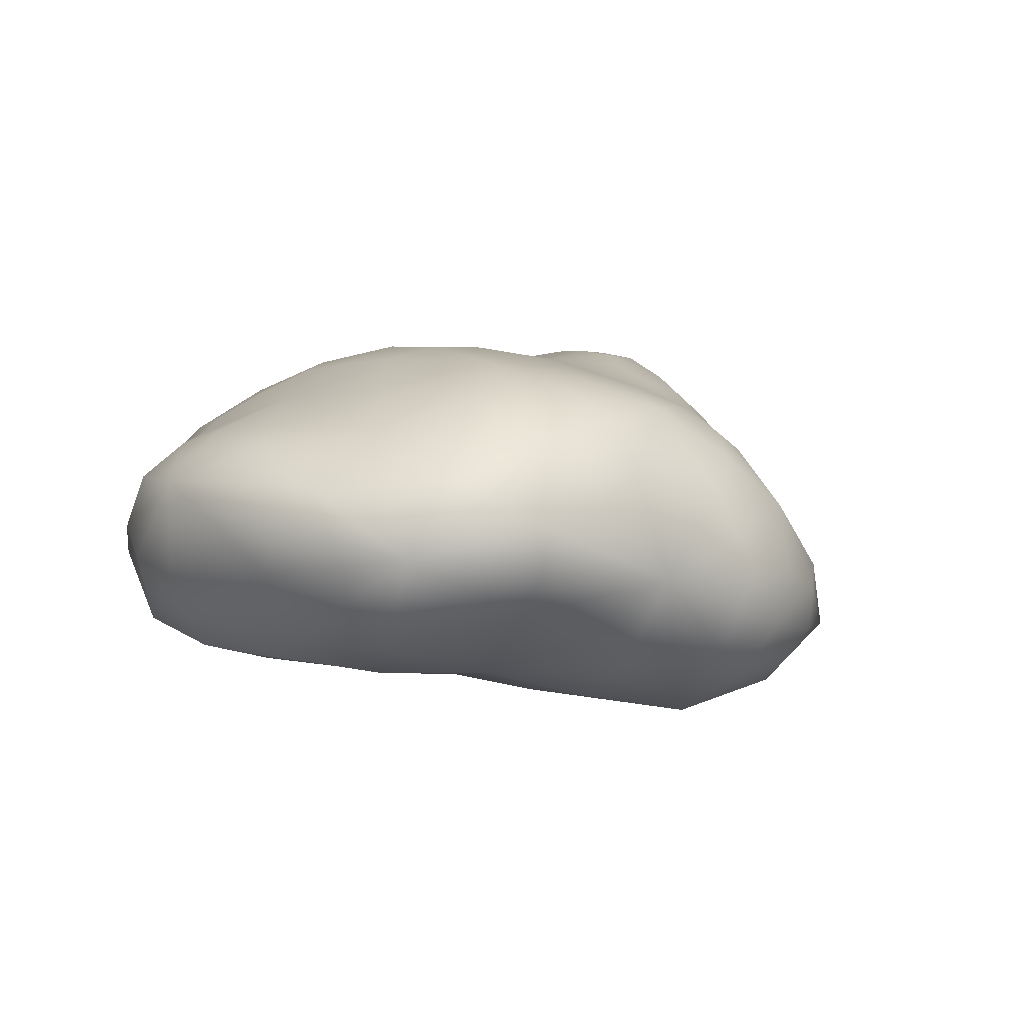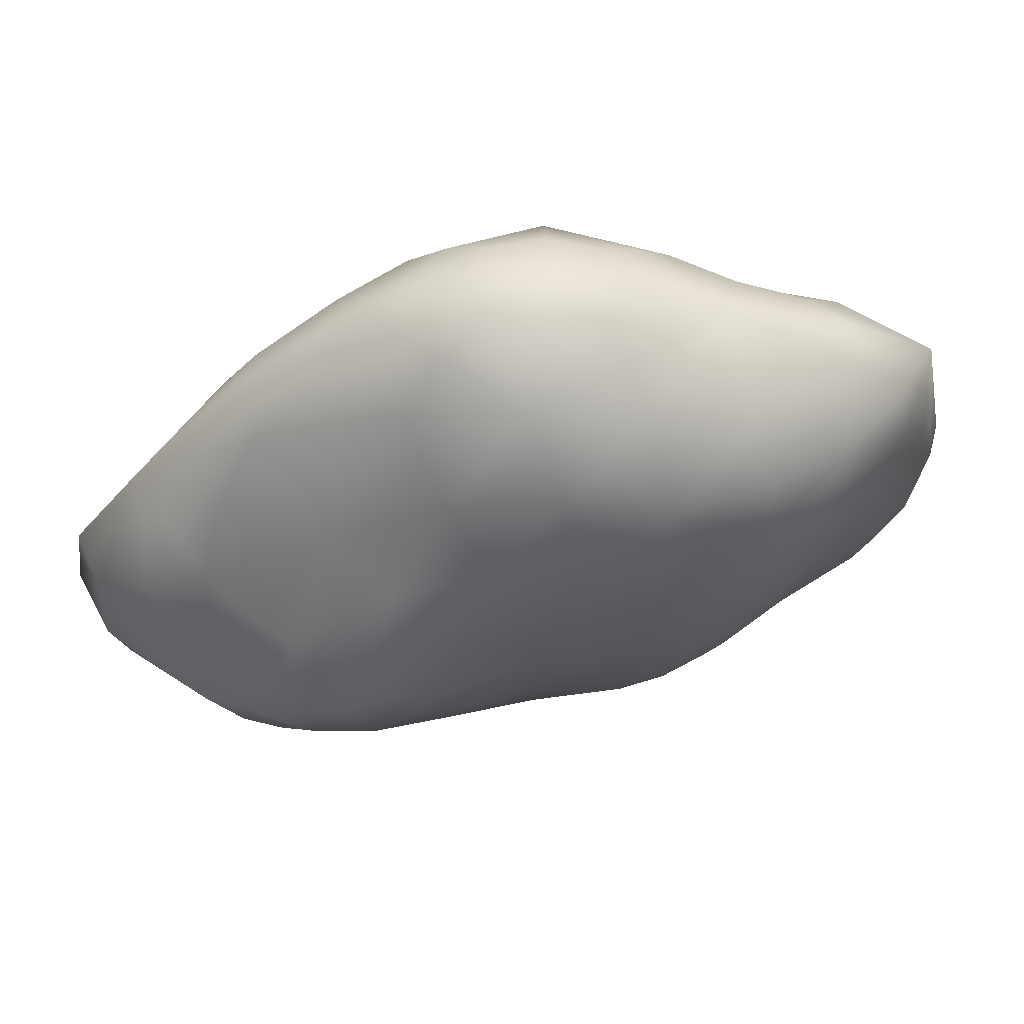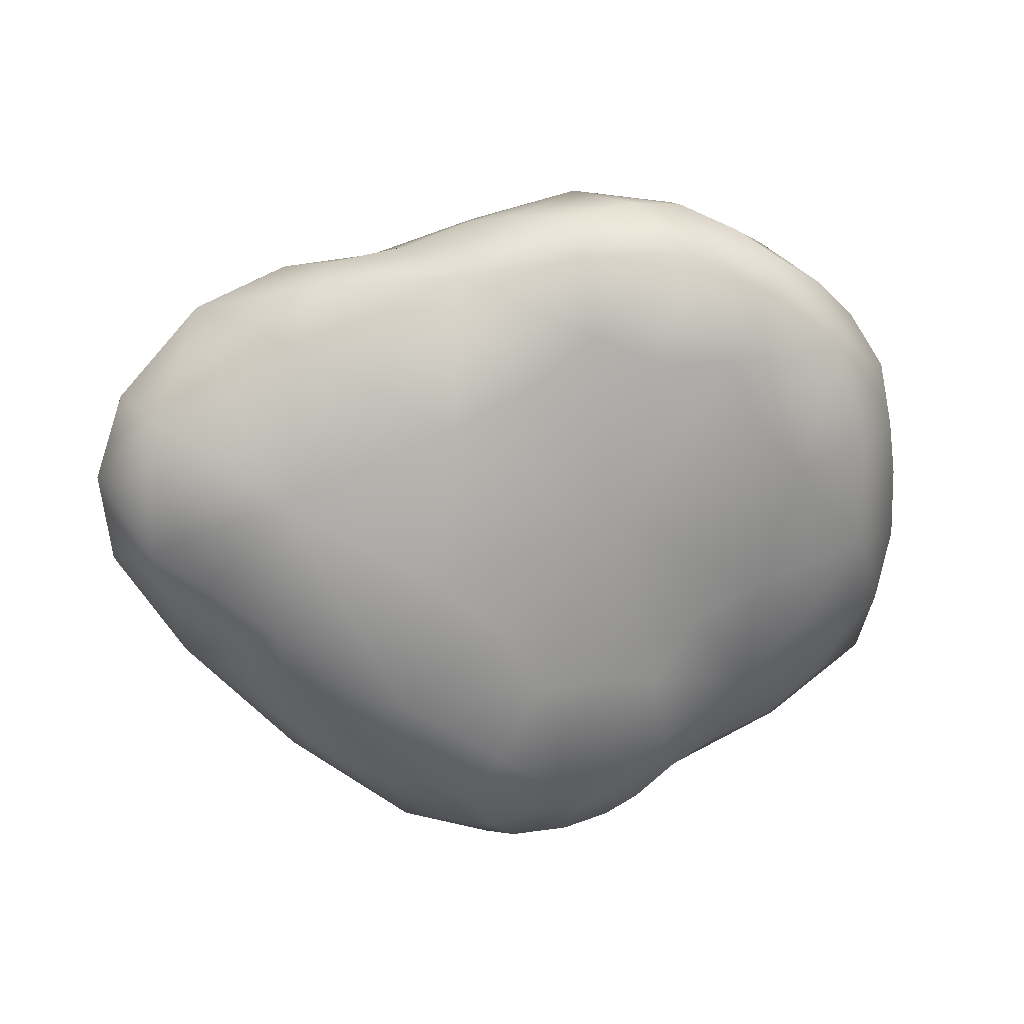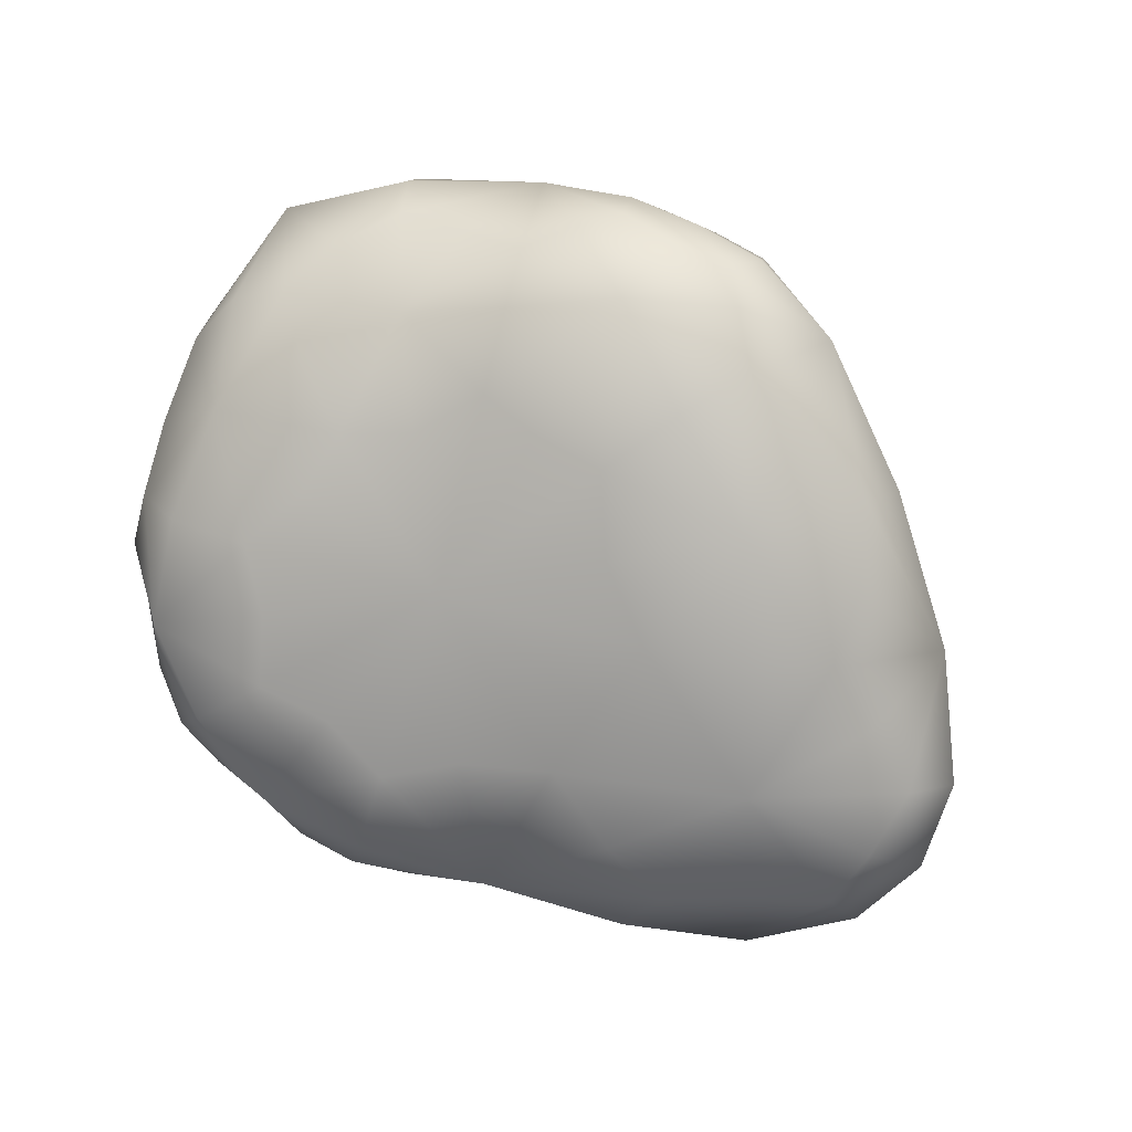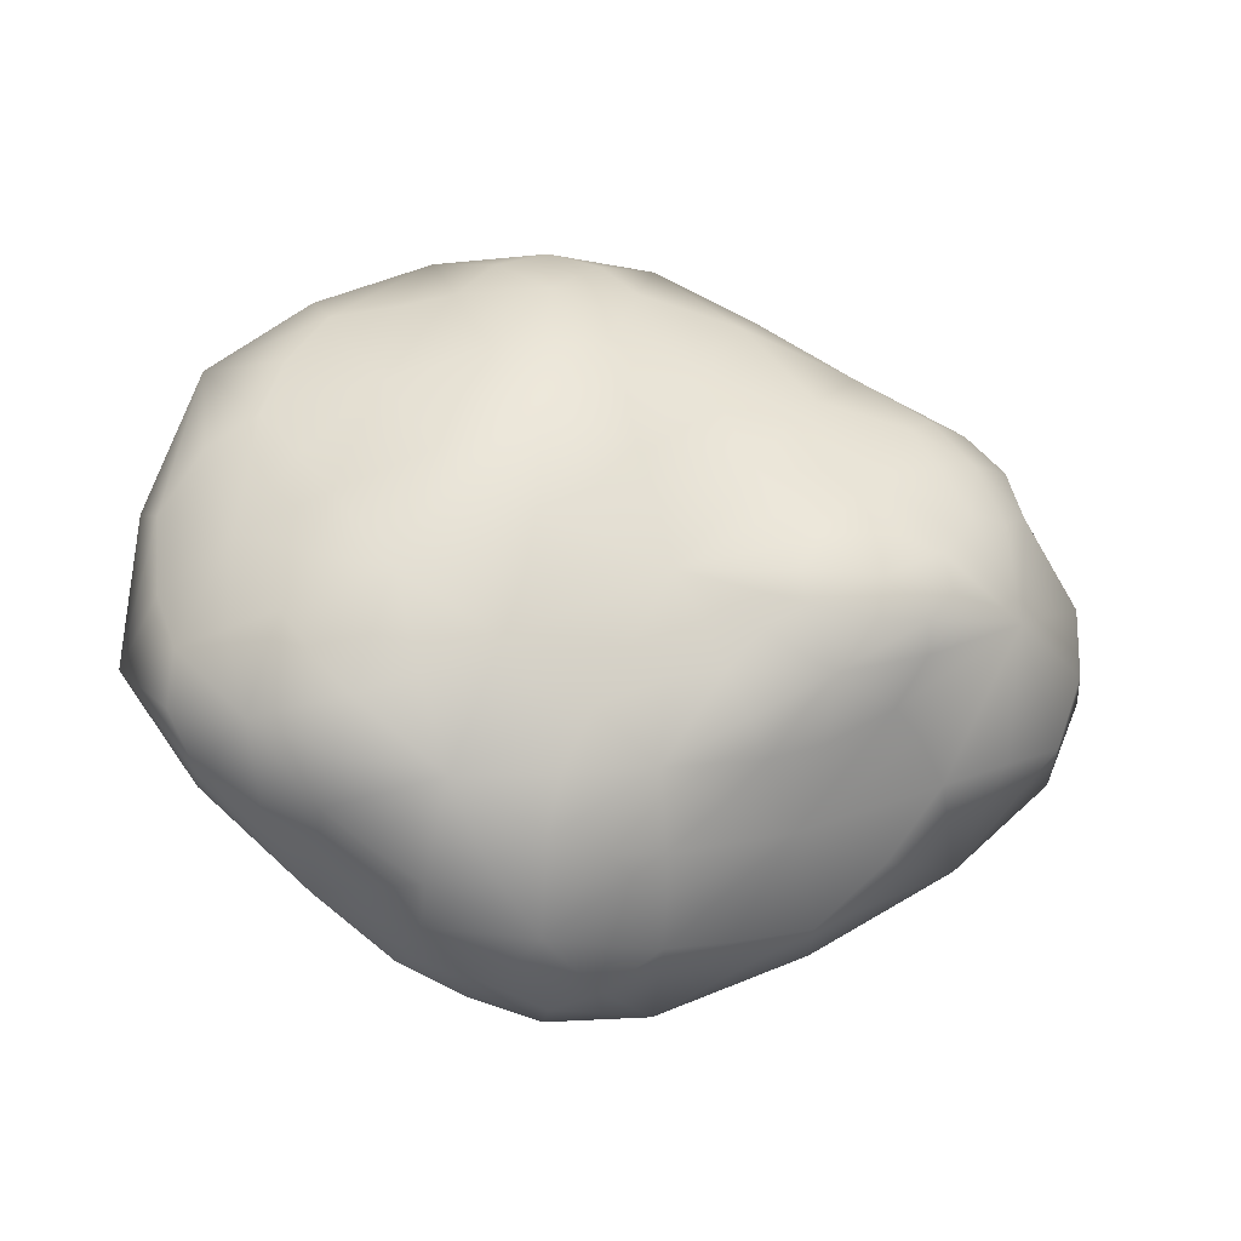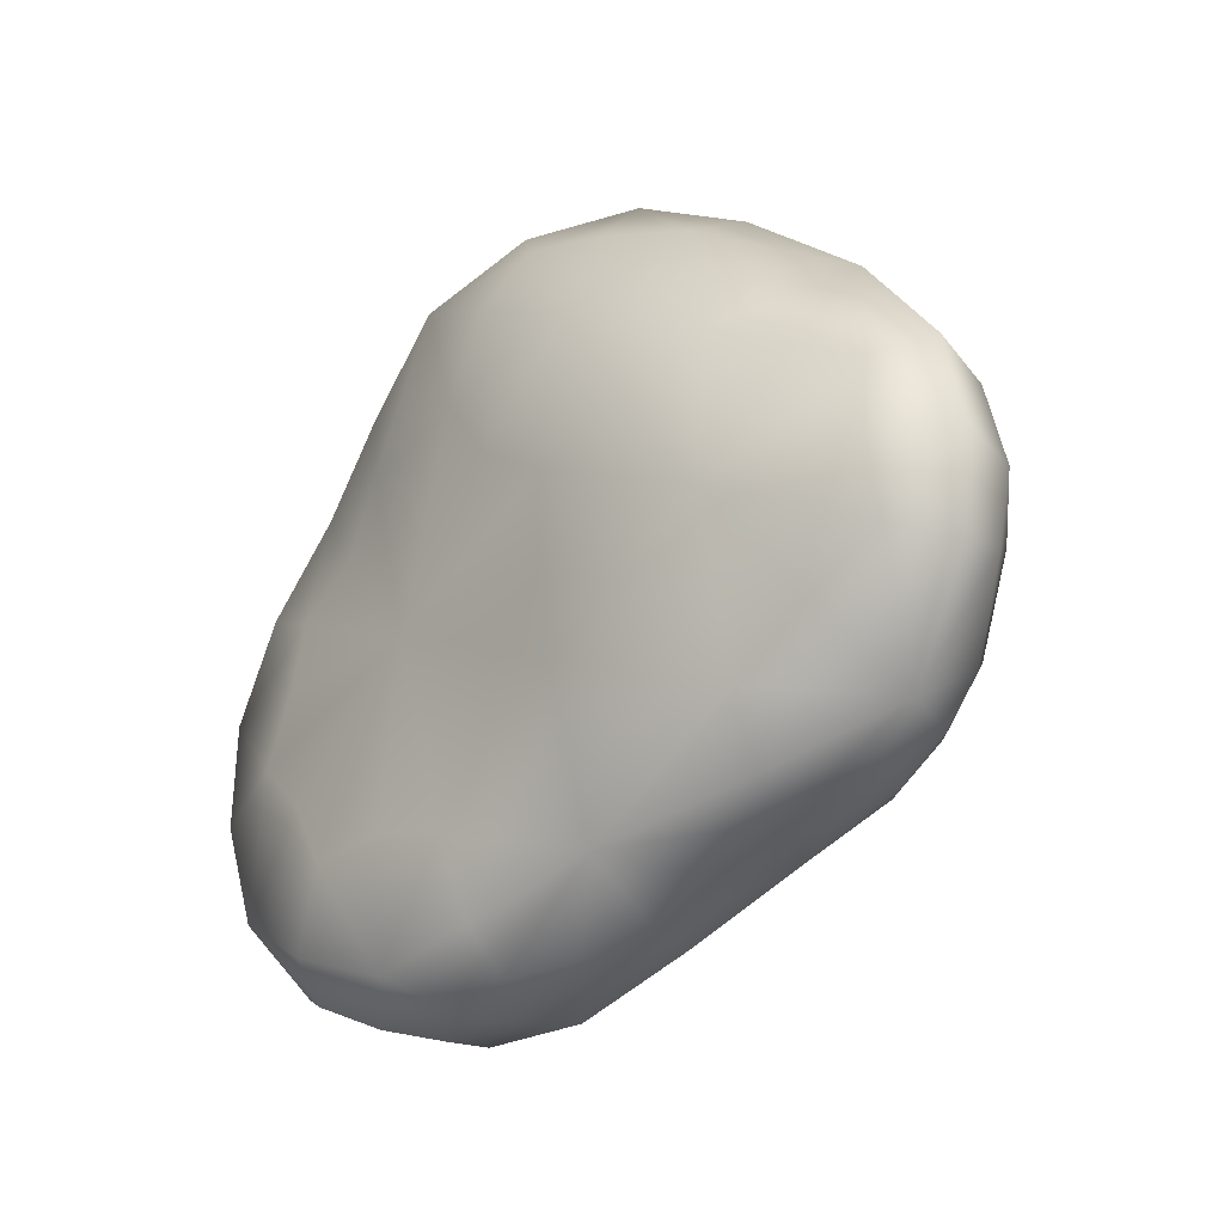
<metadata>
{"format":"obj","ext":"obj","renderer":"f3d","projection":"perspective","resolution":1024,"background":"white","views":[{"elev":14.7,"azim":-54.7,"up":"+Y"},{"elev":65.6,"azim":157.7,"up":"+Z"},{"elev":-68.4,"azim":177.5,"up":"+Y"},{"elev":-76.4,"azim":-28.4,"up":"+Y"},{"elev":64.9,"azim":12.9,"up":"+Y"},{"elev":-32.3,"azim":38.1,"up":"+Z"}]}
</metadata>
<code>
o Icosphere.003
v -0.3064 -0.3411 0.3663
v -0.4038 -0.1764 0.3787
v 0.02764 -0.3895 -0.4261
v 0.05427 -0.4587 -0.01712
v -0.2286 -0.4219 0.2587
v -0.1741 -0.4646 -0.1075
v -0.8841 -0.142 -0.08783
v -0.6322 0.05932 -0.09034
v -0.5366 0.06895 0.1628
v -0.1922 -0.4197 -0.3259
v 0.2368 -0.4306 -0.123
v -0.005923 -0.4049 0.1872
v -0.4539 -0.2826 0.3558
v 0.1943 -0.1763 -0.3686
v 0.2283 -0.4063 -0.3136
v -0.2563 -0.2349 0.3893
v -0.3841 0.06714 0.05659
v -0.332 -0.4409 0.06662
v 0.02739 -0.08935 -0.4144
v -0.6904 -0.3471 -0.2615
v -0.4965 0.03742 -0.3391
v 0.0363 -0.2852 0.2017
v -0.2859 0.04203 -0.2443
v -0.3682 0.02719 -0.3783
v 0.157 -0.2103 0.007006
v -0.3553 -0.2934 -0.6112
v 0.09573 -0.03359 -0.221
v 0.09977 -0.185 -0.4747
v 0.07792 -0.08684 -0.02779
v -0.5502 -0.02142 0.2746
v -0.152 -0.08915 0.2142
v -0.006358 -0.2695 -0.5227
v -0.8455 -0.2229 -0.2975
v -0.5069 -0.3795 0.07225
v 0.1219 -0.08066 -0.3082
v -0.6473 0.06471 0.07637
v -0.772 -0.002605 0.1235
v -0.1263 0.007537 0.009334
v -0.551 -0.3021 0.2538
v -0.1363 -0.196 0.2962
v -0.7118 -0.1905 0.2088
v -0.2861 -0.02344 0.2496
v -0.05847 -0.05486 0.08497
v -0.4179 -0.07178 0.321
v -0.8505 -0.02386 -0.05096
v 0.09757 -0.02995 -0.1256
v -0.8023 -0.2434 0.04715
v -0.2659 0.02512 0.09697
v -0.5089 -0.2107 -0.6139
v -0.3499 -0.05488 -0.5122
v -0.05243 0.01629 -0.1861
v -0.715 -0.06794 0.2483
v -0.0506 0.01993 -0.09069
v -0.09543 -0.0506 -0.4047
v -0.5773 -0.03315 -0.4464
v -0.7568 0.01574 -0.1961
v -0.6472 -0.3439 -0.06973
v 0.2973 -0.3019 -0.1134
v -0.6544 -0.2688 -0.5523
v -0.3843 -0.3712 -0.4568
v -0.781 -0.1582 -0.4452
v -0.726 -0.03776 -0.3807
v -0.5205 0.07638 -0.1676
v 0.2888 -0.2777 -0.304
v -0.1972 -0.2219 -0.5769
v -0.4868 -0.09548 -0.5725
v -0.1491 0.007976 -0.2636
v -0.5843 -0.3581 -0.4245
v -0.3831 0.07997 -0.1071
v -0.2139 -0.09862 -0.5193
v -0.6257 -0.3573 -0.3354
v -0.5631 -0.3594 -0.01945
v -0.3773 0.07472 -0.03044
v -0.2888 -0.07833 -0.5185
v -0.3012 -0.3885 -0.3838
v -0.83 -0.183 -0.3766
v -0.1245 -0.417 0.2313
v 0.1078 -0.2541 0.1066
v -0.3219 0.06246 -0.1734
v -0.08809 -0.0161 0.05353
v -0.4874 -0.05065 0.2982
v -0.6887 0.03524 -0.1445
v -0.3465 -0.03788 0.2944
v -0.3633 -0.3467 -0.5624
v -0.02884 -0.07249 -0.4106
v 0.2876 -0.3518 -0.3332
v -0.2734 -0.2613 -0.6009
v -0.7695 -0.2116 0.1316
v -0.5348 -0.3572 0.1828
v 0.02666 0.002518 -0.09913
v -0.05922 -0.2408 0.2552
v -0.3539 -0.008572 -0.4438
v -0.5415 0.03557 0.2263
v 0.2333 -0.2489 -0.05512
v -0.3179 0.04541 0.07569
v -0.655 -0.35 -0.1622
v -0.1025 0.01249 -0.2124
v -0.09495 0.01602 -0.04877
v -0.5431 -0.06425 -0.5212
v -0.4604 0.08915 -0.1261
v -0.7185 -0.2208 -0.5091
v 0.07047 -0.0755 -0.3627
v -0.4326 0.03699 -0.3654
v -0.1107 -0.2498 -0.5446
v 0.1319 -0.3981 -0.3635
v -0.2035 -0.1537 -0.5658
v -0.4119 -0.0783 -0.5576
v -0.4994 -0.1469 -0.6025
v -0.5844 -0.2384 -0.589
v -0.6381 -0.3275 -0.5154
v -0.4831 -0.3678 -0.4219
v -0.7653 -0.08455 -0.4236
v -0.8135 0.002546 -0.1405
v 0.2324 -0.4387 -0.222
v -0.6442 -0.04139 -0.4181
v -0.539 0.007095 -0.3882
v 0.2341 -0.2162 -0.3396
v -0.06586 0.02477 -0.1317
v 0.02437 -0.002029 -0.2184
v -0.512 0.05772 -0.2576
v -0.1497 -0.07175 -0.4575
v -0.1201 -0.0146 -0.3419
v -0.2214 0.02198 -0.2477
v 0.03679 -0.3495 0.2148
v 0.00505 -0.07306 0.04258
v -0.4997 -0.2921 0.3157
v -0.886 -0.06861 -0.06835
v -0.8174 -0.01985 0.05409
v 0.308 -0.278 -0.21
v -0.142 -0.1346 0.2529
v -0.1984 -0.2178 0.3598
v 0.1697 -0.1212 -0.3233
v -0.4163 -0.1283 0.3554
v -0.6234 -0.2436 0.2317
v -0.7257 -0.1268 0.2438
v -0.09863 -0.07637 0.144
v -0.2846 0.009335 0.1823
v -0.195 0.01459 0.03905
v -0.7652 -0.02883 0.1902
v -0.7076 0.03604 0.1021
v -0.4353 -0.2532 -0.6237
v -0.2716 -0.3805 0.3274
v -0.4251 -0.4091 0.06183
v -0.8693 -0.1753 -0.2027
v -0.792 -0.305 -0.2887
v -0.7379 -0.3069 -0.0108
v 0.06581 -0.2228 -0.5004
v 0.01316 -0.3329 -0.5004
v -0.3876 -0.3281 0.3584
v -0.2216 -0.05814 0.2429
v -0.6264 -0.05083 0.2764
v 0.2982 -0.3821 -0.09505
v 0.115 -0.1386 -0.02056
v 0.1043 -0.05746 -0.09296
v 0.1193 -0.03758 -0.1754
v 0.1134 -0.05955 -0.2585
v -0.3251 0.0389 -0.3159
v -0.1885 -0.4429 -0.2118
v -0.4653 0.07445 0.1202
v -0.5959 0.07271 0.1216
v -0.6381 0.06826 -0.002905
v -0.5768 0.06918 -0.1277
v -0.8585 -0.1982 -0.001877
v 0.05155 -0.1321 -0.4561
v 0.1609 -0.195 -0.4381
v 0.1471 -0.4396 -0.07072
v -0.7528 -0.002937 -0.2867
v 0.0399 -0.436 0.08599
v -0.27 -0.4509 -0.03451
v -0.2794 -0.4485 0.1784
v -0.0507 -0.4815 -0.06461
v -0.07548 -0.4192 -0.3853
v -0.4492 -0.2206 0.3762
v -0.325 -0.1954 0.3871
v -0.2649 -0.2937 0.3894
v -0.3599 -0.2608 0.3882
v -0.1359 -0.4724 0.0845
v 0.04262 -0.4677 -0.2226
v 0.1178 -0.1273 -0.4022
v -0.5251 0.0943 0.007201
v 0.2122 -0.1224 -0.1922
v 0.1972 -0.3631 0.05801
v -0.8085 -0.2887 -0.1314
v -0.4115 -0.3982 0.2687
v -0.6566 0.02672 0.2019
v -0.177 -0.02048 0.1364
v -0.5614 -0.159 0.333
v -0.2734 -0.1168 0.3419
v -0.8566 -0.09898 0.1285
v -0.009841 -0.1501 0.1327
v -0.241 -0.00985 -0.3893
v 0.03325 0.004421 -0.1568
v -0.6214 0.02507 -0.272
v -0.864 -0.0504 -0.2743
v -0.511 -0.3255 -0.5748
v -0.3522 -0.1599 -0.6167
v -0.05622 -0.1429 -0.5027
v -0.6383 -0.1279 -0.5427
v -0.2117 0.03768 -0.09161
v -0.4087 0.03207 0.2212
v -0.001682 -0.01596 -0.02593
v -0.001788 -0.02413 -0.3046
v -0.4571 -0.0143 -0.4718
v 0.1863 -0.2938 -0.4527
v -0.409 0.07038 -0.2487
v -0.737 0.02981 -0.02288
v -0.1376 -0.326 0.3442
v 0.3191 -0.3797 -0.2183
v -0.1871 -0.3533 -0.5316
v -0.75 -0.3017 -0.4316
v -0.6515 -0.3073 0.1054
v -0.4392 -0.3912 -0.1885
f 1 175 176 149
f 1 149 184 142
f 1 142 207 175
f 2 173 176 174
f 2 174 188 133
f 2 133 187 173
f 3 148 204 105
f 3 105 178 172
f 3 172 209 148
f 4 171 178 166
f 4 166 182 168
f 4 168 177 171
f 5 170 177 77
f 5 77 207 142
f 5 142 184 170
f 6 169 212 158
f 6 158 178 171
f 6 171 177 169
f 7 127 194 144
f 7 144 183 163
f 7 163 189 127
f 8 82 206 161
f 8 161 180 162
f 8 162 193 82
f 9 159 180 160
f 9 160 185 93
f 9 93 200 159
f 10 172 178 158
f 10 158 212 75
f 10 75 209 172
f 11 166 178 114
f 11 114 208 152
f 11 152 182 166
f 12 124 207 77
f 12 77 177 168
f 12 168 182 124
f 13 126 184 149
f 13 149 176 173
f 13 173 187 126
f 14 165 179 132
f 14 132 181 117
f 14 117 204 165
f 15 86 208 114
f 15 114 178 105
f 15 105 204 86
f 16 131 188 174
f 16 174 176 175
f 16 175 207 131
f 17 95 199 73
f 17 73 180 159
f 17 159 200 95
f 18 143 212 169
f 18 169 177 170
f 18 170 184 143
f 19 102 179 164
f 19 164 197 85
f 19 85 202 102
f 20 96 183 145
f 20 145 210 71
f 20 71 212 96
f 21 120 205 103
f 21 103 203 116
f 21 116 193 120
f 22 91 207 124
f 22 124 182 78
f 22 78 190 91
f 23 157 205 79
f 23 79 199 123
f 23 123 191 157
f 24 92 203 103
f 24 103 205 157
f 24 157 191 92
f 25 153 190 78
f 25 78 182 94
f 25 94 181 153
f 26 87 209 84
f 26 84 195 141
f 26 141 196 87
f 27 155 181 156
f 27 156 202 119
f 27 119 192 155
f 28 147 197 164
f 28 164 179 165
f 28 165 204 147
f 29 153 181 154
f 29 154 201 125
f 29 125 190 153
f 30 81 200 93
f 30 93 185 151
f 30 151 187 81
f 31 130 190 136
f 31 136 186 150
f 31 150 188 130
f 32 147 204 148
f 32 148 209 104
f 32 104 197 147
f 33 76 210 145
f 33 145 183 144
f 33 144 194 76
f 34 143 184 89
f 34 89 211 72
f 34 72 212 143
f 35 156 181 132
f 35 132 179 102
f 35 102 202 156
f 36 140 185 160
f 36 160 180 161
f 36 161 206 140
f 37 139 185 140
f 37 140 206 128
f 37 128 189 139
f 38 138 186 80
f 38 80 201 98
f 38 98 199 138
f 39 126 187 134
f 39 134 211 89
f 39 89 184 126
f 40 130 188 131
f 40 131 207 91
f 40 91 190 130
f 41 88 211 134
f 41 134 187 135
f 41 135 189 88
f 42 150 186 137
f 42 137 200 83
f 42 83 188 150
f 43 125 201 80
f 43 80 186 136
f 43 136 190 125
f 44 83 200 81
f 44 81 187 133
f 44 133 188 83
f 45 127 189 128
f 45 128 206 113
f 45 113 194 127
f 46 90 201 154
f 46 154 181 155
f 46 155 192 90
f 47 163 183 146
f 47 146 211 88
f 47 88 189 163
f 48 95 200 137
f 48 137 186 138
f 48 138 199 95
f 49 141 195 109
f 49 109 198 108
f 49 108 196 141
f 50 74 196 107
f 50 107 203 92
f 50 92 191 74
f 51 118 192 119
f 51 119 202 97
f 51 97 199 118
f 52 151 185 139
f 52 139 189 135
f 52 135 187 151
f 53 98 201 90
f 53 90 192 118
f 53 118 199 98
f 54 121 191 122
f 54 122 202 85
f 54 85 197 121
f 55 115 193 116
f 55 116 203 99
f 55 99 198 115
f 56 167 194 113
f 56 113 206 82
f 56 82 193 167
f 57 72 211 146
f 57 146 183 96
f 57 96 212 72
f 58 94 182 152
f 58 152 208 129
f 58 129 181 94
f 59 109 195 110
f 59 110 210 101
f 59 101 198 109
f 60 111 195 84
f 60 84 209 75
f 60 75 212 111
f 61 101 210 76
f 61 76 194 112
f 61 112 198 101
f 62 115 198 112
f 62 112 194 167
f 62 167 193 115
f 63 100 205 120
f 63 120 193 162
f 63 162 180 100
f 64 129 208 86
f 64 86 204 117
f 64 117 181 129
f 65 104 209 87
f 65 87 196 106
f 65 106 197 104
f 66 99 203 107
f 66 107 196 108
f 66 108 198 99
f 67 97 202 122
f 67 122 191 123
f 67 123 199 97
f 68 71 210 110
f 68 110 195 111
f 68 111 212 71
f 69 73 199 79
f 69 79 205 100
f 69 100 180 73
f 70 121 197 106
f 70 106 196 74
f 70 74 191 121

</code>
